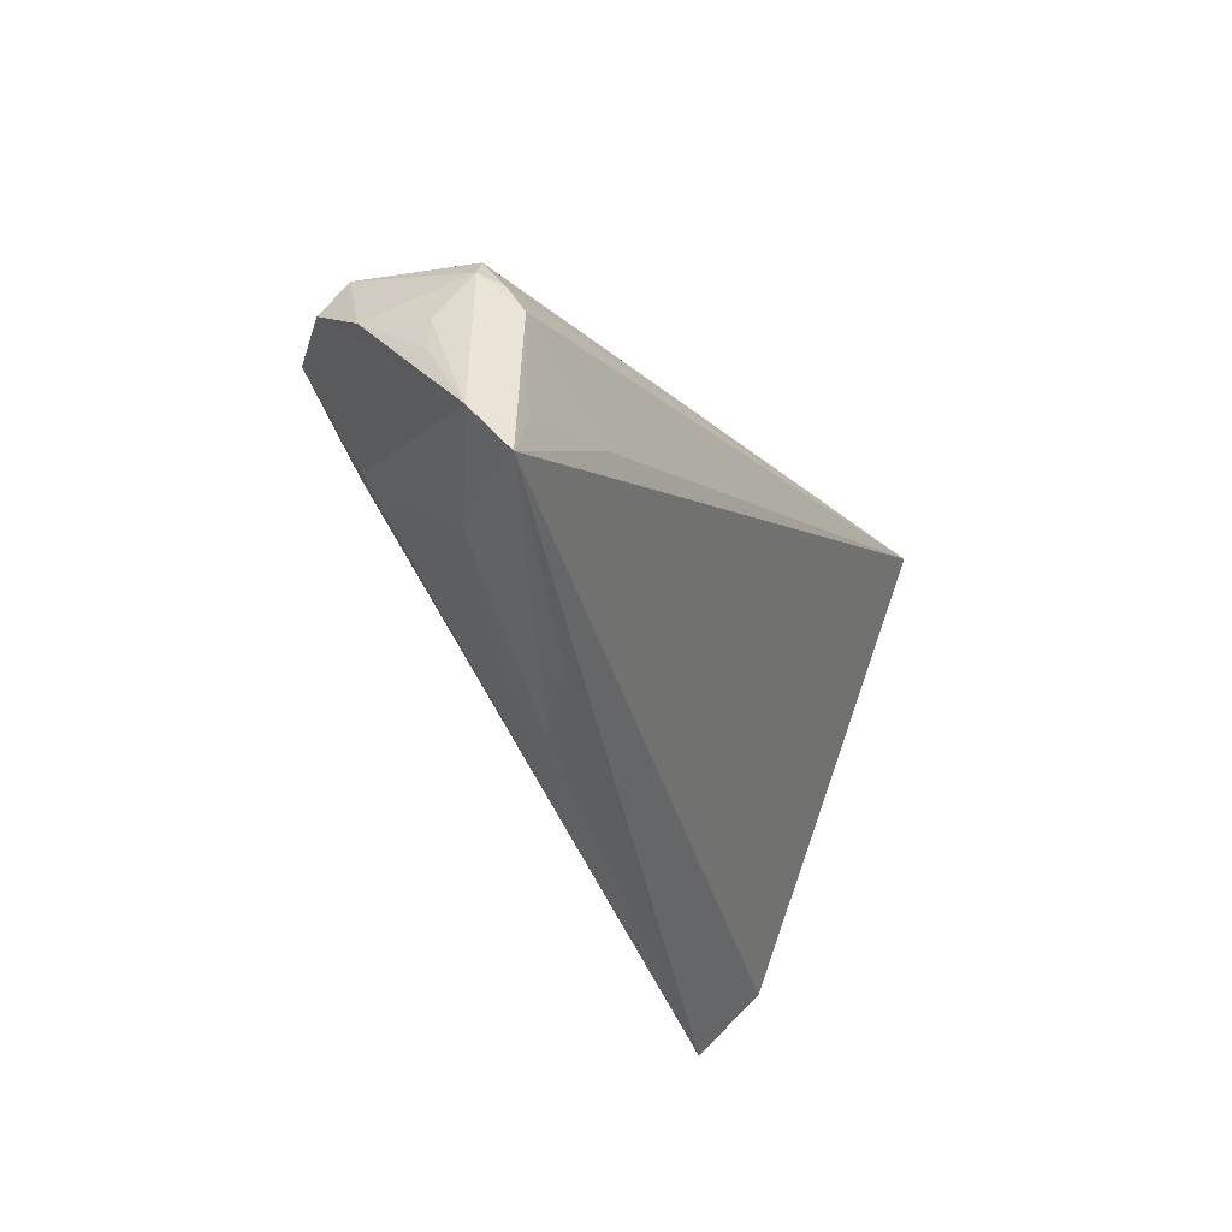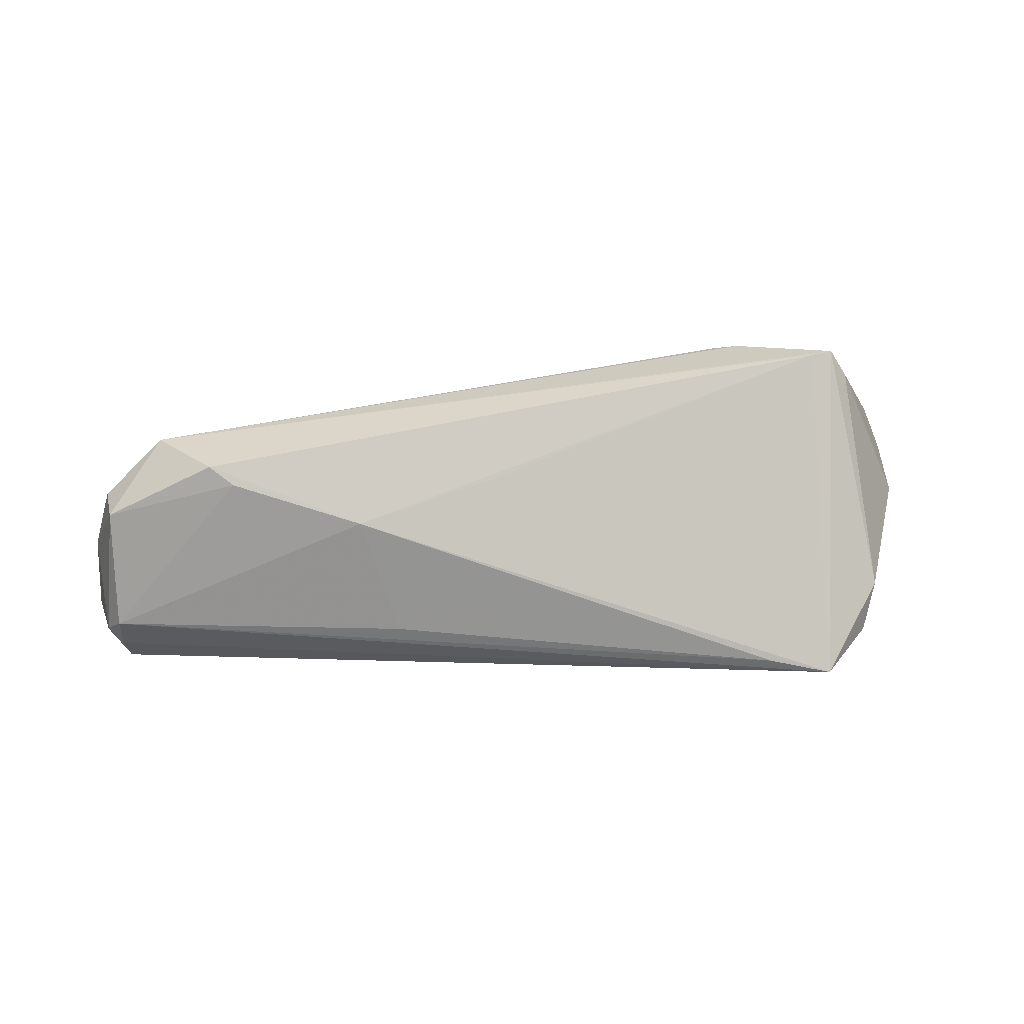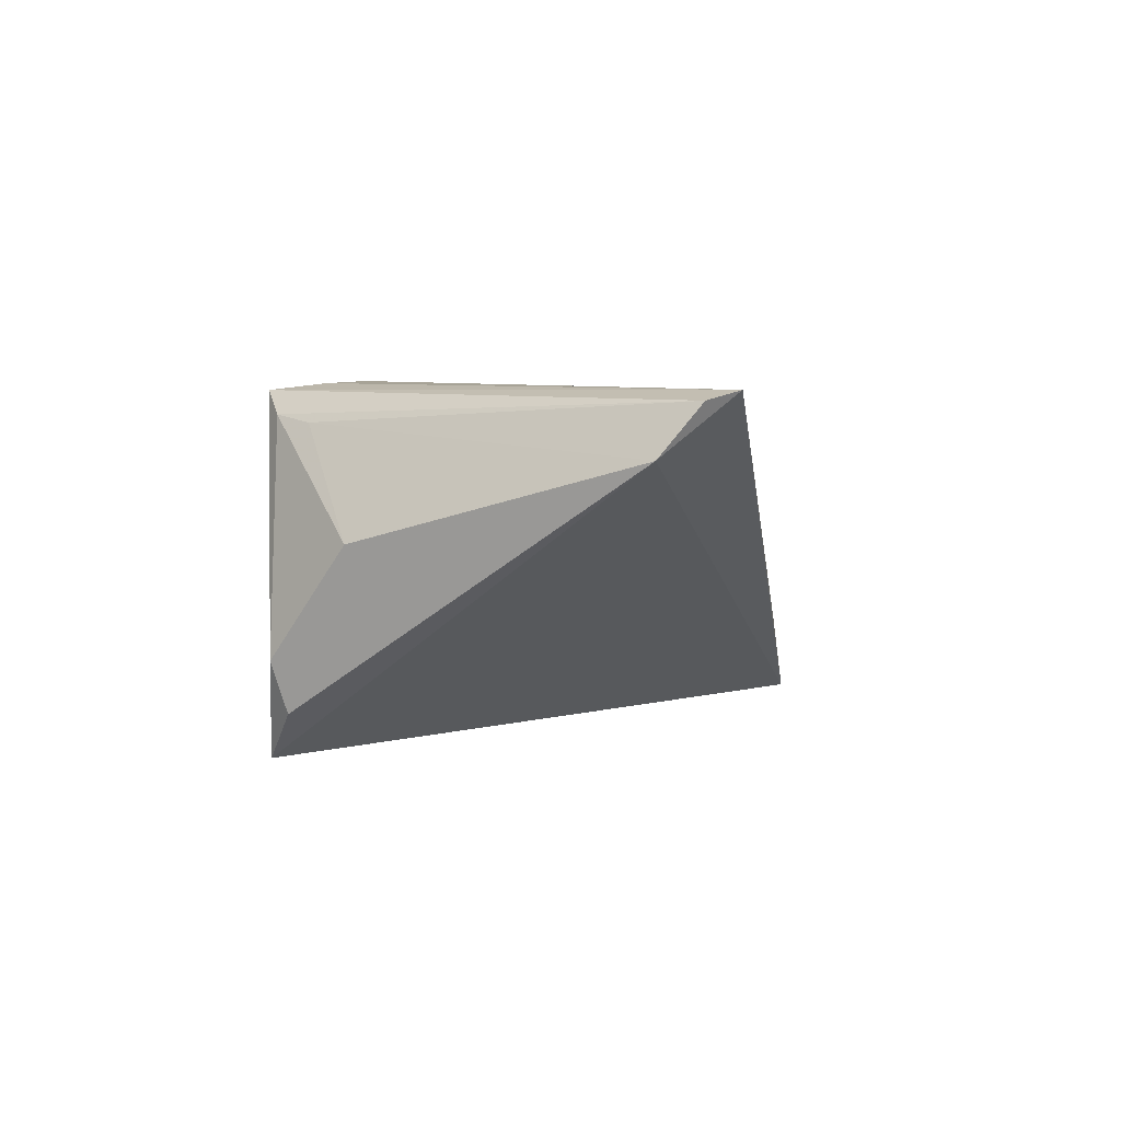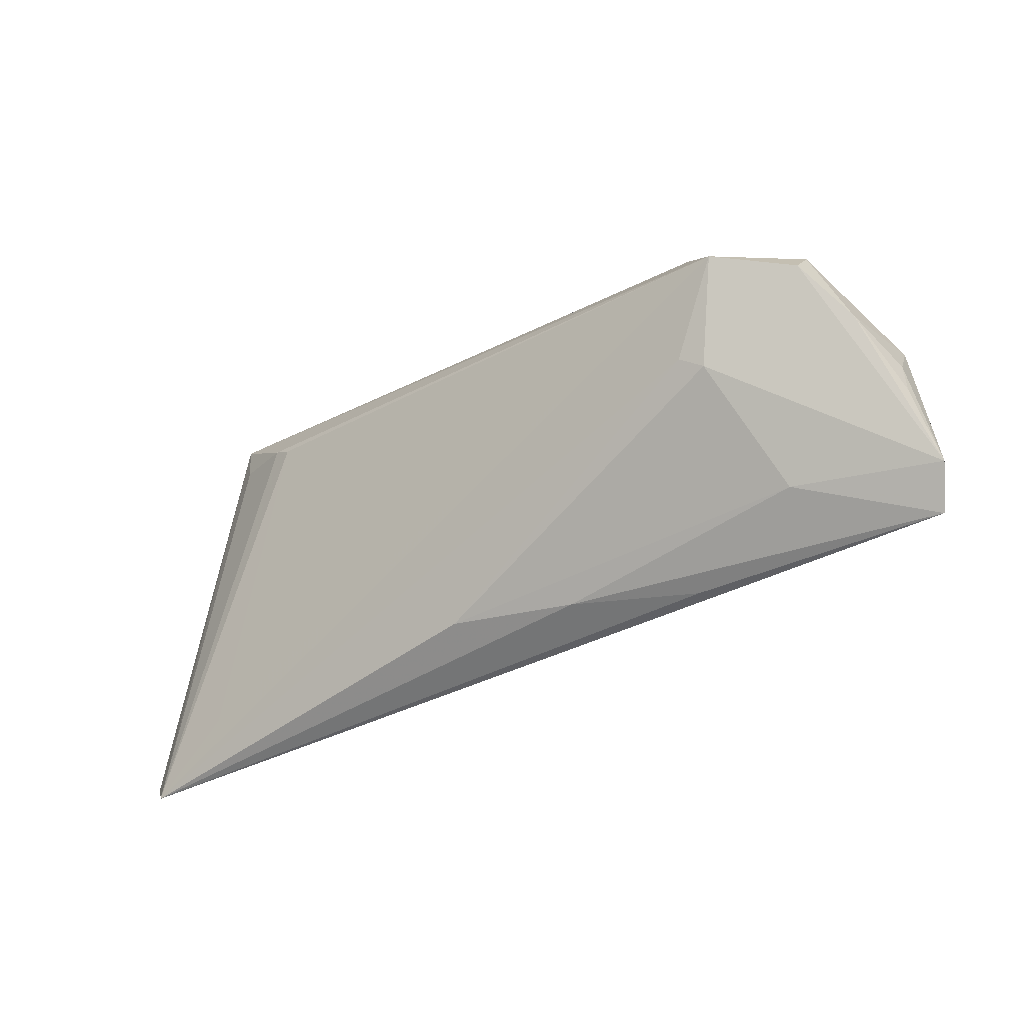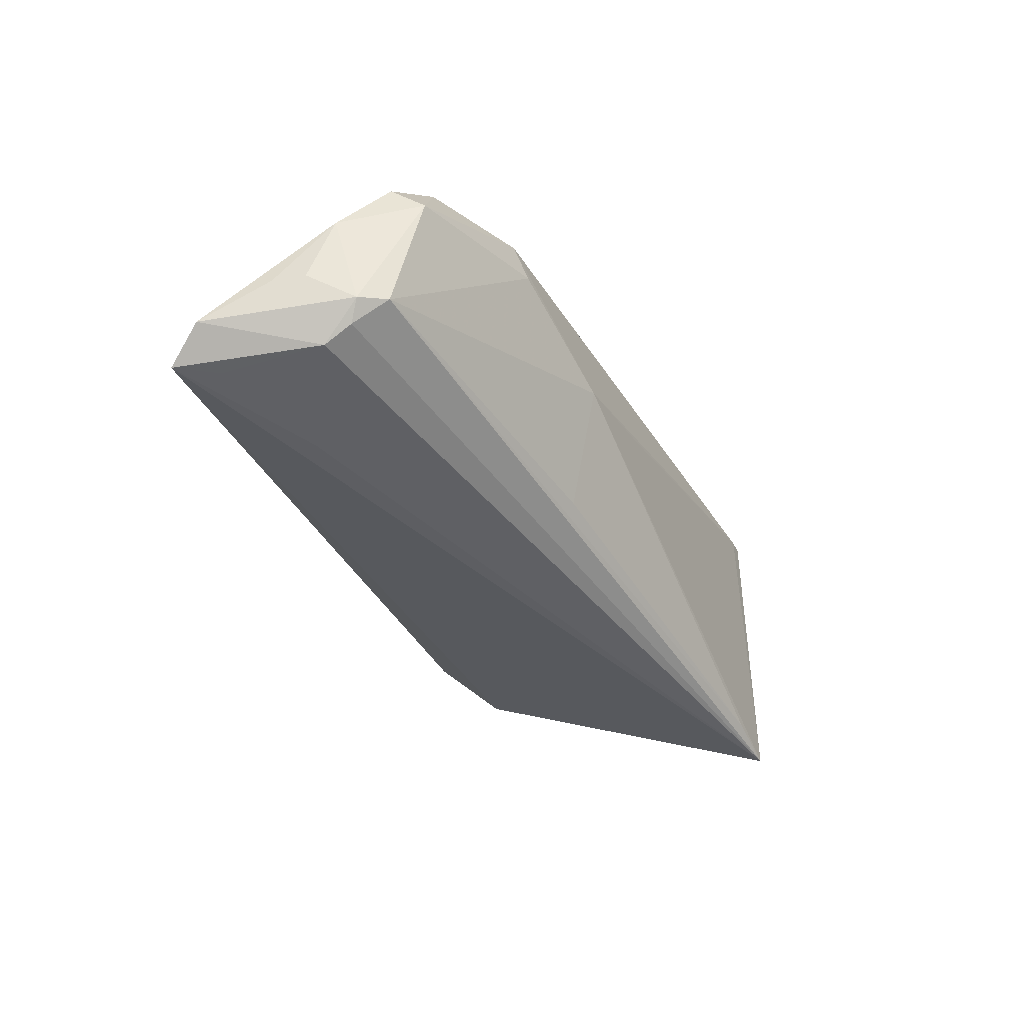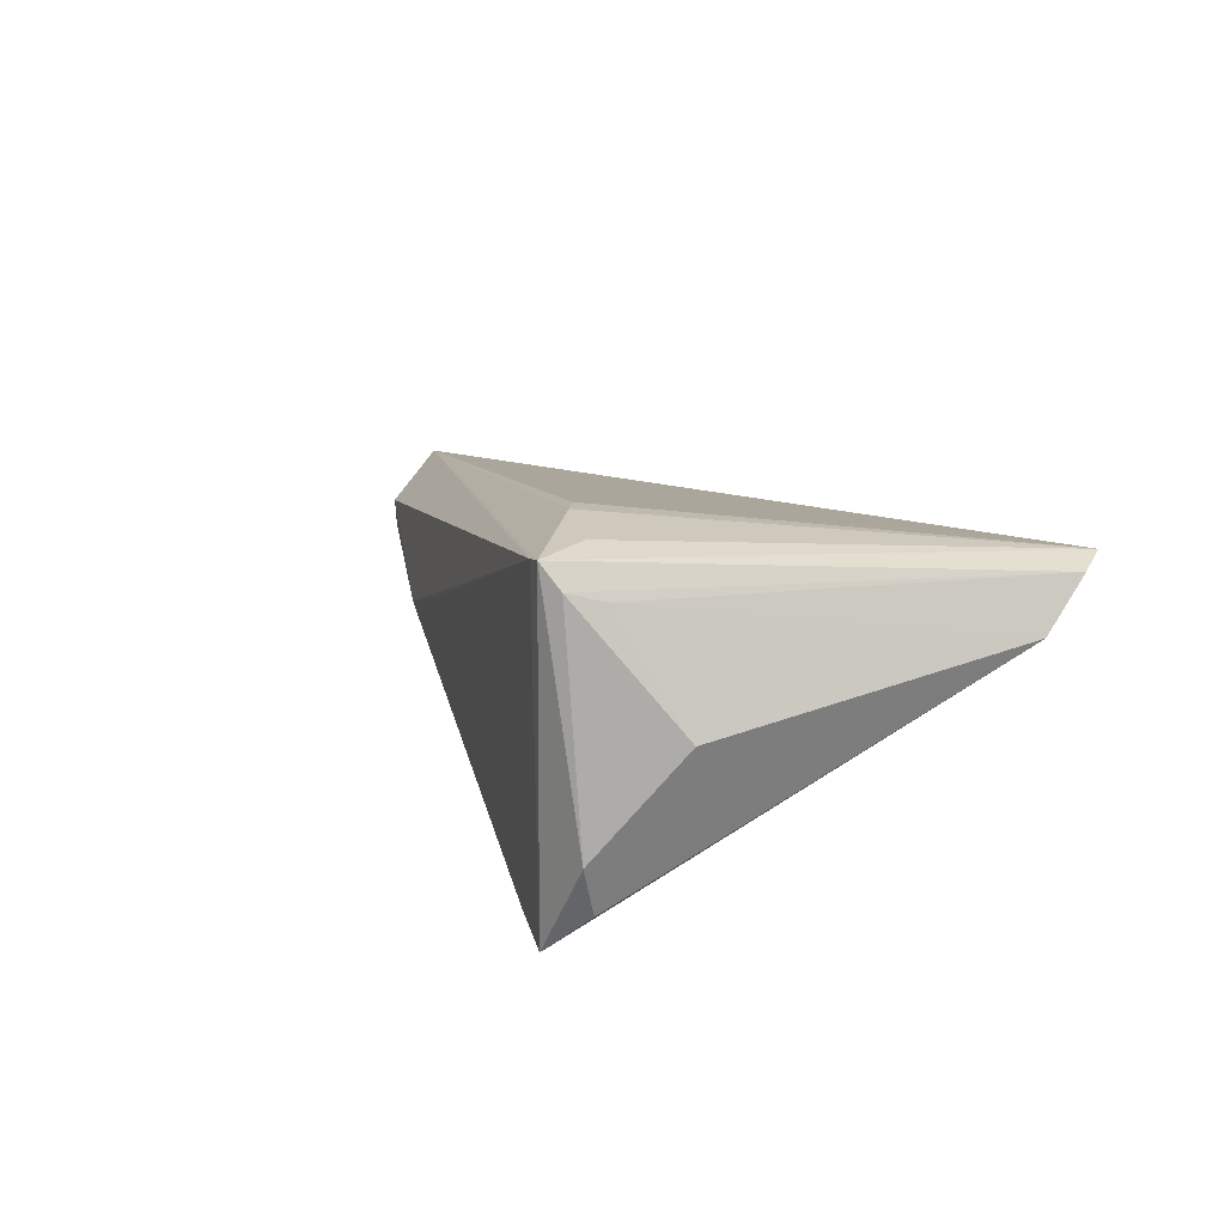
<metadata>
{"format":"obj","ext":"obj","renderer":"f3d","projection":"perspective","resolution":1024,"background":"white","views":[{"elev":-37.3,"azim":119.0,"up":"+Y"},{"elev":-2.3,"azim":174.8,"up":"+Z"},{"elev":1.3,"azim":-81.2,"up":"+Z"},{"elev":-41.4,"azim":50.1,"up":"+Y"},{"elev":-42.9,"azim":105.2,"up":"+Z"},{"elev":17.4,"azim":-116.0,"up":"+Z"}]}
</metadata>
<code>
v -0.05593 -0.0247 0.01773
v 0.05909 -0.0003618 -0.01594
v 0.05719 -0.02169 -0.0207
v -0.03621 0.02697 -0.02192
v -0.03465 0.02072 0.0213
v -0.04791 0.01518 0.002903
v 0.0163 -0.02588 0.001083
v 0.04689 -0.009344 0.005743
v 0.05815 -0.008476 -0.02057
v 0.04453 -0.00749 0.007576
v 0.05325 0.002439 0.00994
v 0.06098 -0.003784 -0.0166
v -0.03897 0.02533 0.01753
v -0.02576 0.01846 0.0221
v 0.01991 0.01222 -0.01648
v 0.04727 -0.02213 -0.007371
v -0.03416 0.02668 0.01993
v 0.06002 0.003738 -0.000707
v 0.02974 -0.02738 -0.008512
v 0.02526 0.01669 -0.002285
v 0.06089 -0.0004678 0.002441
v 0.04313 -0.01477 -0.02113
v 0.00173 -0.02416 0.00875
v 0.009087 0.01943 0.003127
v -0.05308 -0.02828 0.01895
v -0.04014 -0.02137 0.01836
v -0.02295 0.01674 0.02197
v -0.02872 0.02559 -0.02046
v -0.03666 0.02697 0.02046
v -0.04092 0.0211 0.01649
v 0.04248 0.01216 0.003077
v 0.06276 -0.009746 -0.01288
v 0.04579 0.01117 0.005597
v 0.05896 -0.004973 -0.01876
v -0.04177 0.02334 -0.01626
v -0.04291 0.02508 -0.01021
v -0.05656 -0.0197 0.01161
v 0.063 -0.00651 -0.004371
v 0.063 -0.01393 -0.01283
v 0.063 -0.02295 -0.01749
v 0.05952 -0.02719 -0.02062
f 40 41 9
f 6 30 13
f 25 41 19
f 29 25 5
f 25 23 10
f 23 8 10
f 22 41 4
f 4 9 22
f 11 10 8
f 25 10 11
f 6 13 36
f 36 13 29
f 29 4 36
f 4 35 36
f 1 25 29
f 29 13 1
f 1 13 30
f 4 41 37
f 37 41 25
f 37 35 4
f 25 1 37
f 6 36 37
f 37 36 35
f 37 30 6
f 37 1 30
f 16 8 23
f 16 41 40
f 40 8 16
f 25 27 14
f 14 5 25
f 29 5 14
f 14 11 29
f 27 11 14
f 3 9 41
f 41 22 3
f 3 22 9
f 24 20 4
f 33 20 17
f 29 11 17
f 17 11 33
f 20 24 17
f 17 4 29
f 17 24 4
f 26 27 25
f 25 11 26
f 26 11 27
f 40 32 39
f 41 16 7
f 7 16 23
f 7 19 41
f 7 23 25
f 25 19 7
f 38 39 32
f 40 39 38
f 31 20 33
f 31 2 20
f 33 11 18
f 18 31 33
f 2 31 18
f 34 9 4
f 4 2 34
f 20 2 15
f 12 38 32
f 12 34 2
f 2 18 12
f 12 18 38
f 12 32 40
f 40 9 12
f 9 34 12
f 21 18 11
f 38 18 21
f 21 11 8
f 21 8 40
f 40 38 21
f 4 20 28
f 20 15 28
f 28 2 4
f 28 15 2

</code>
